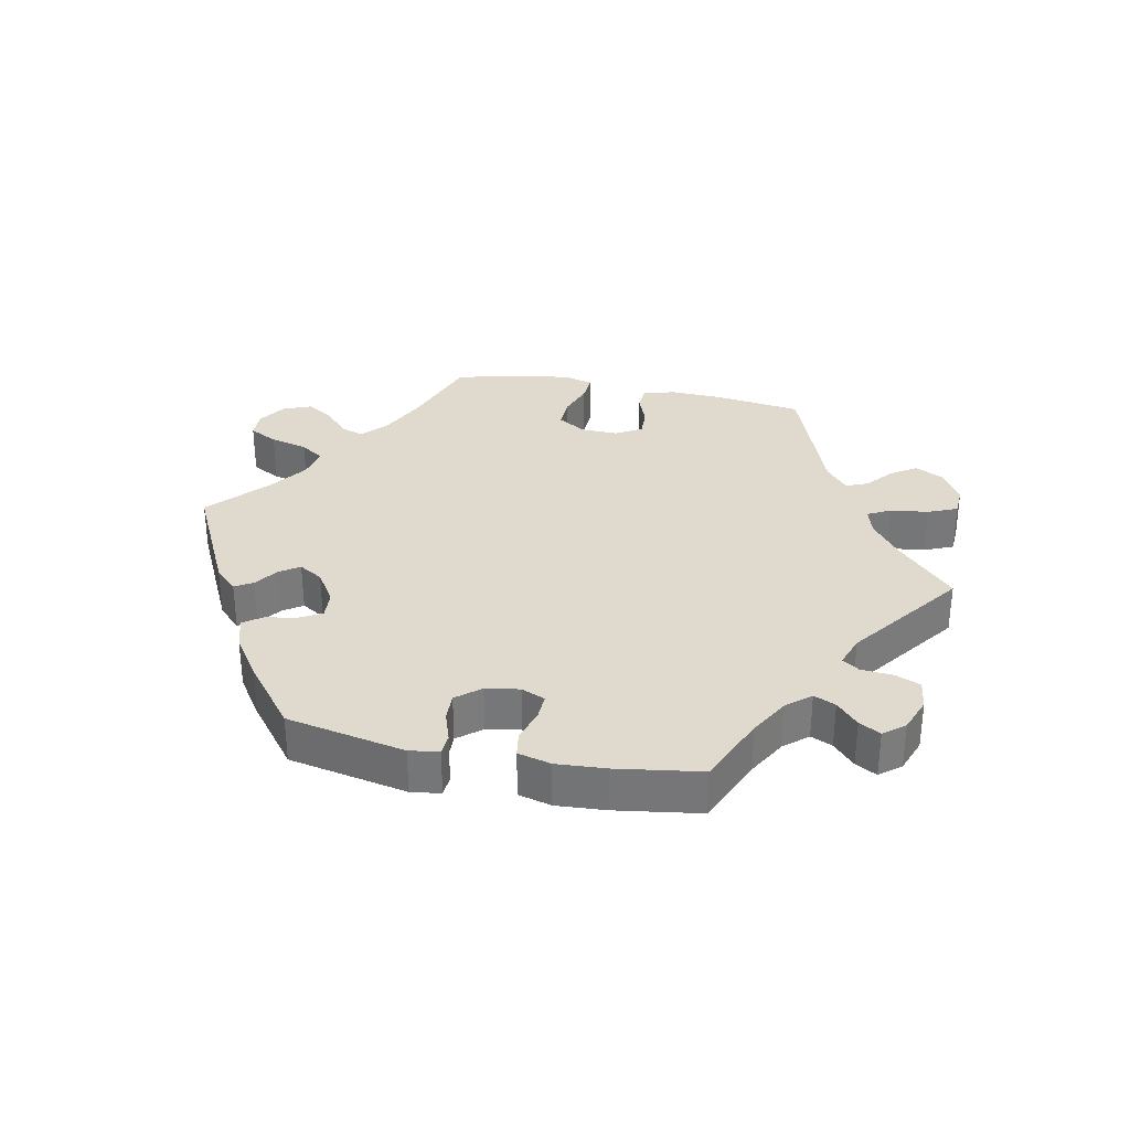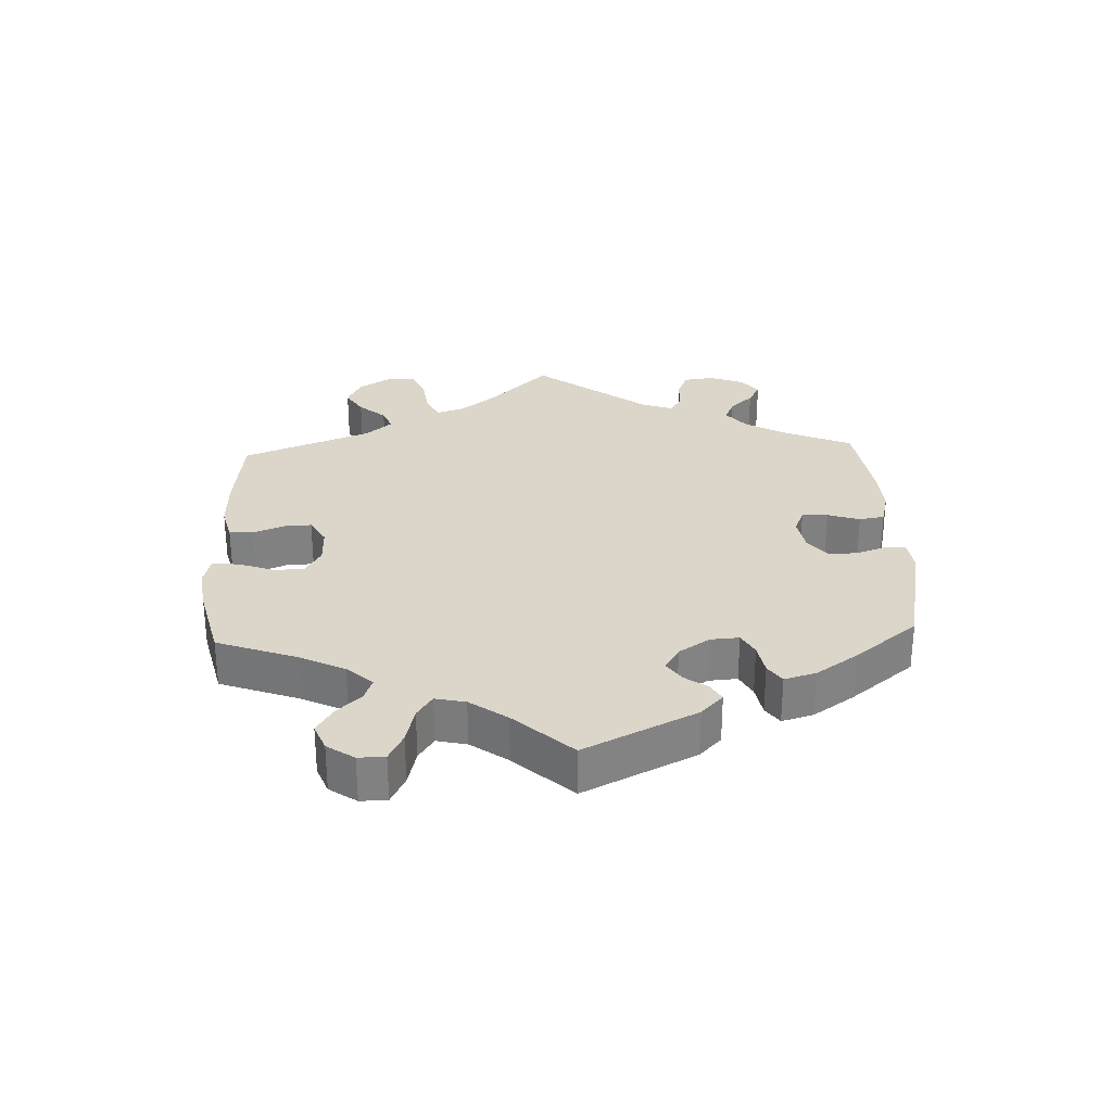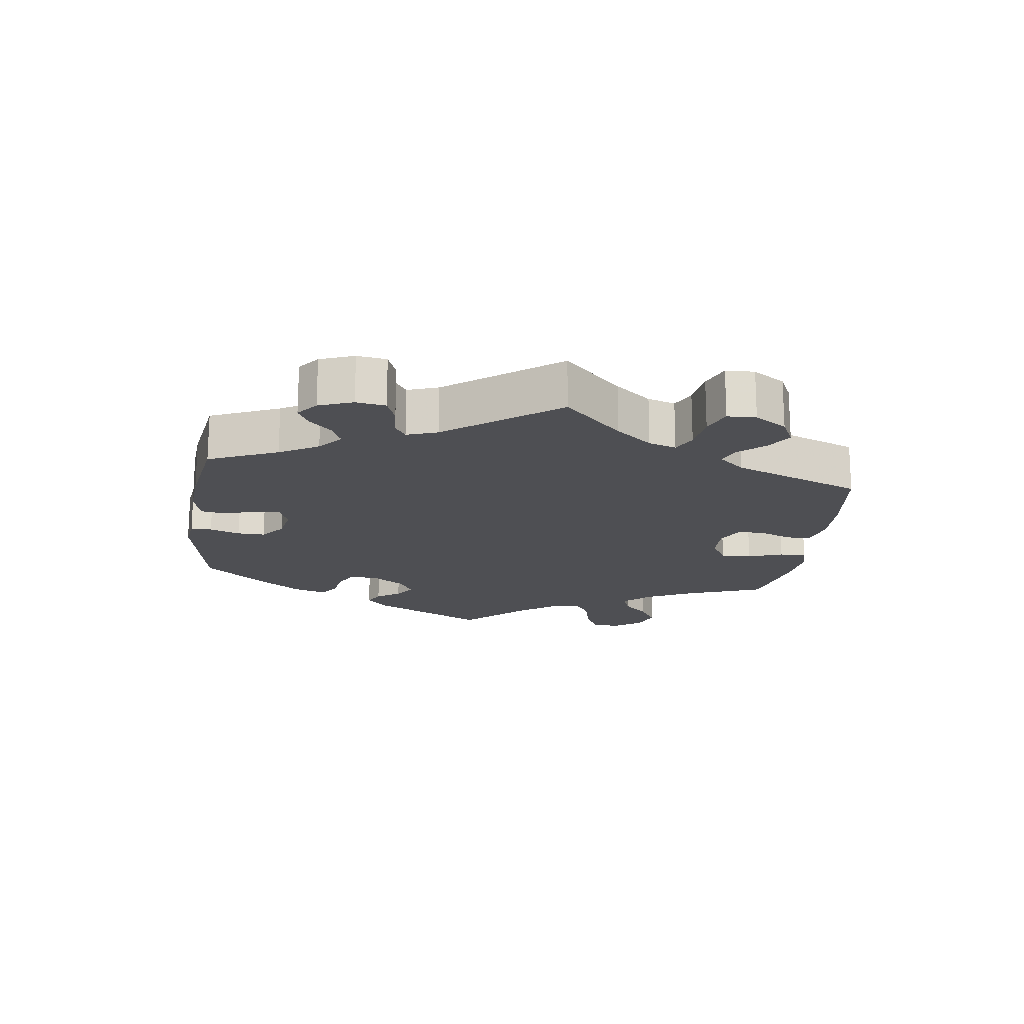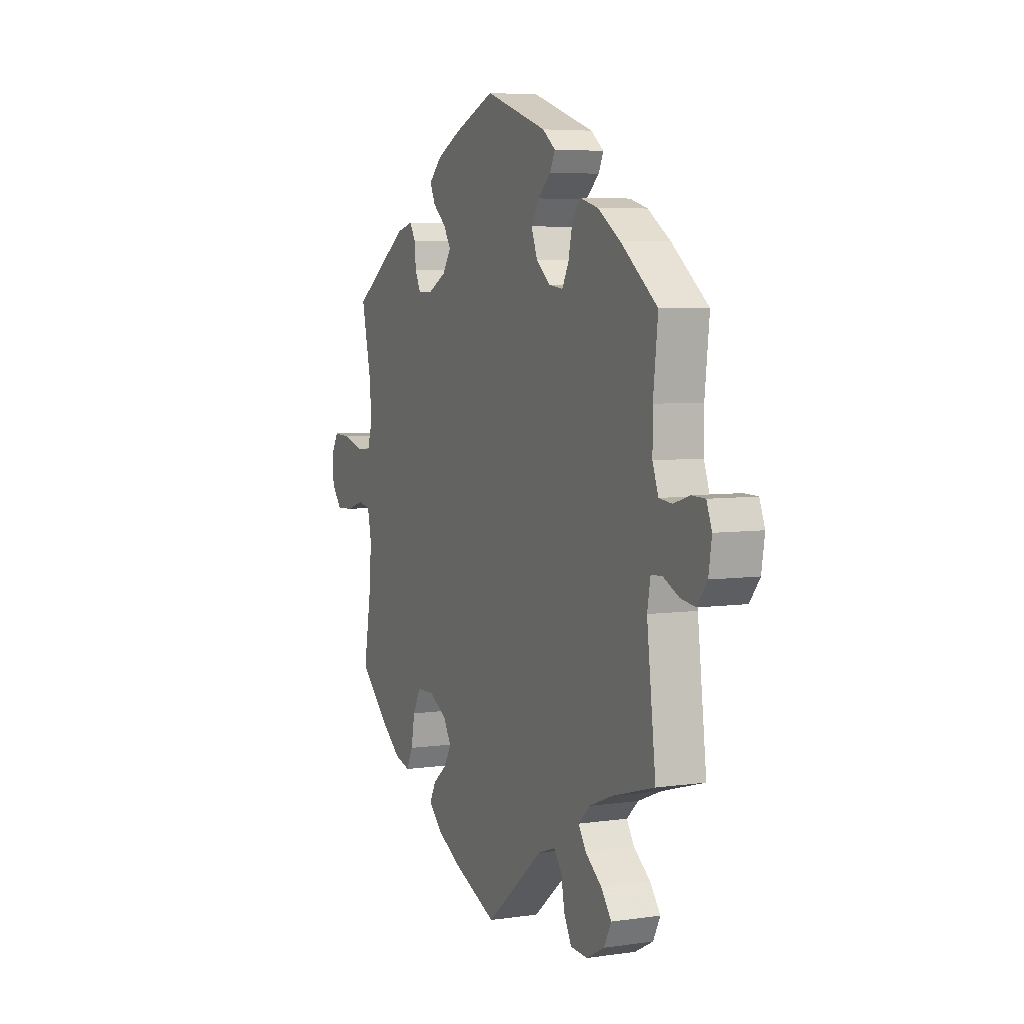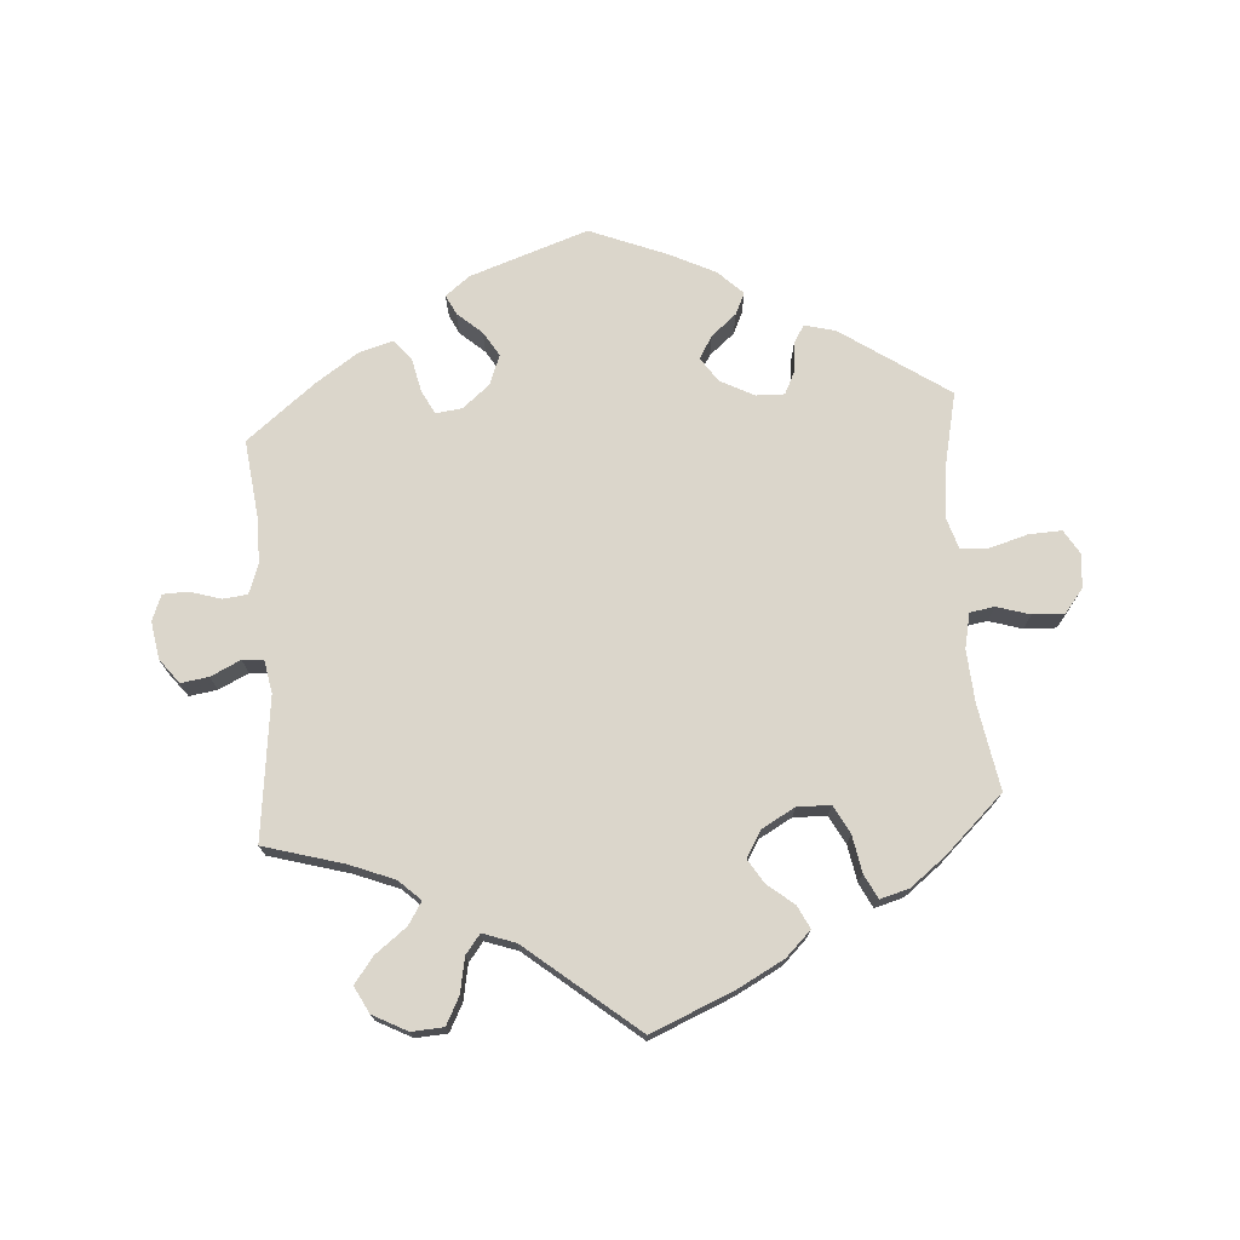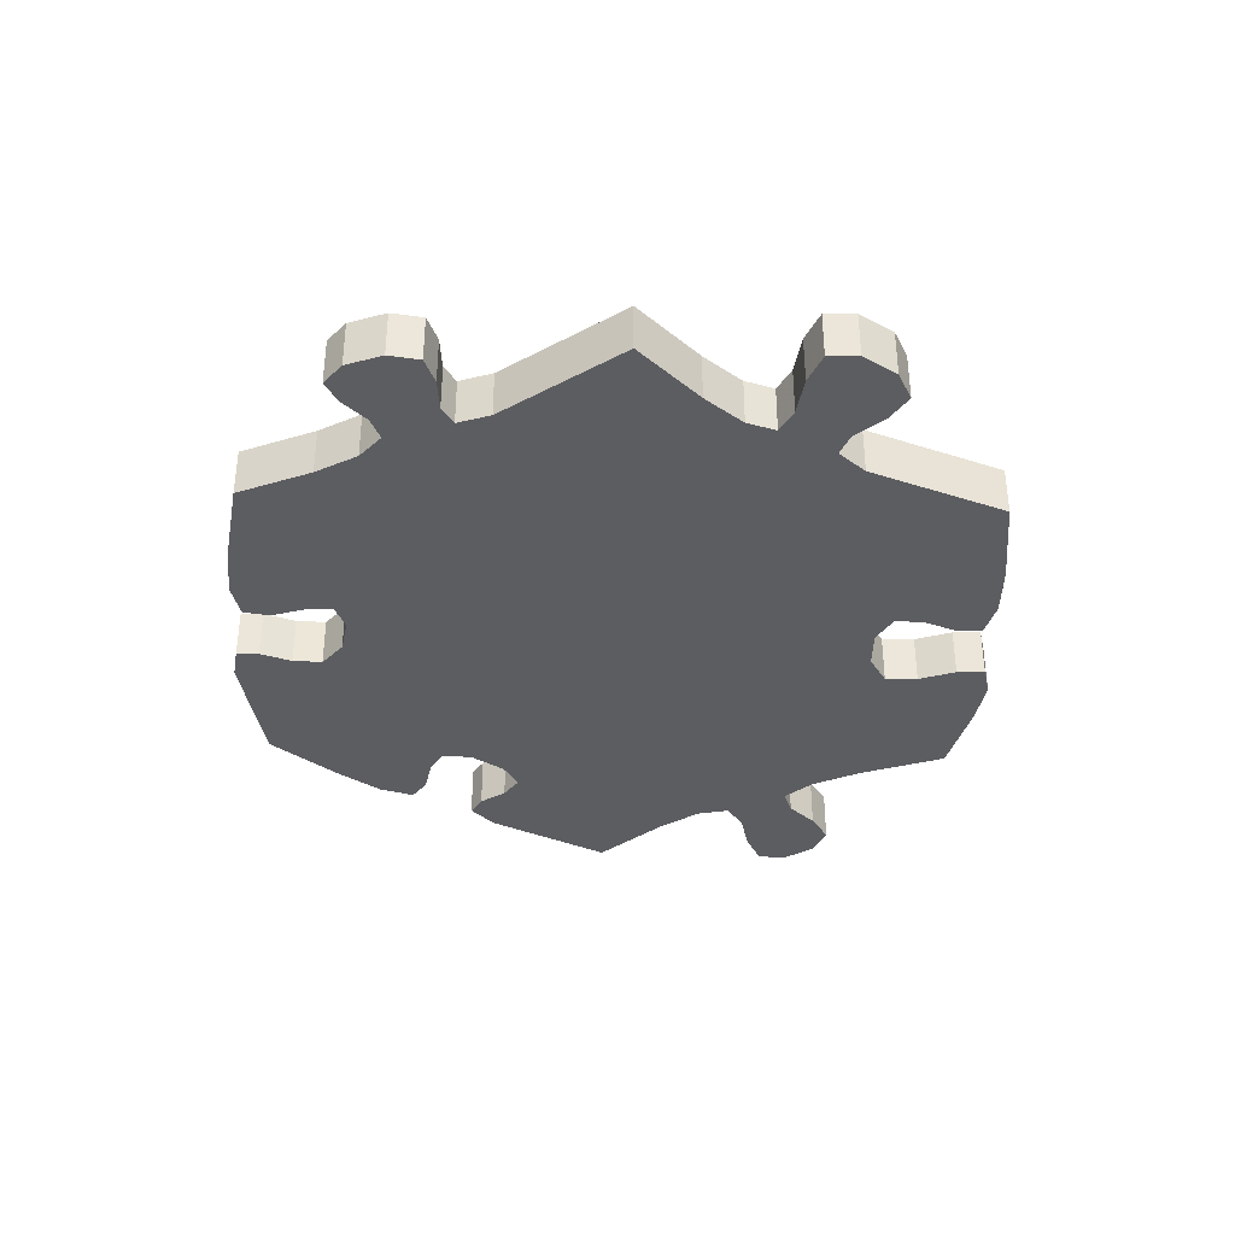
<metadata>
{"format":"obj","ext":"obj","renderer":"f3d","projection":"perspective","resolution":1024,"background":"white","views":[{"elev":32.8,"azim":41.4,"up":"+Y"},{"elev":29.9,"azim":-62.6,"up":"+Y"},{"elev":-18.2,"azim":112.0,"up":"+Y"},{"elev":5.6,"azim":66.0,"up":"+Z"},{"elev":73.5,"azim":175.8,"up":"+Y"},{"elev":-36.8,"azim":117.8,"up":"+Y"}]}
</metadata>
<code>
v -0.344 0.07 0.396
v -0.298 0.07 0.408
v -0.282 0.07 0.381
v -0.278 0.07 0.338
v -0.262 0.07 0.305
v -0.22 0.07 0.306
v -0.17 0.07 0.332
v -0.146 0.07 0.368
v -0.166 0.07 0.401
v -0.203 0.07 0.432
v -0.218 0.07 0.464
v -0.182 0.07 0.499
v -0.115 0.07 0.532
v -0.001 0.07 0.578
v 0.173 0.07 0.519
v 0.209 0.07 0.491
v 0.195 0.07 0.462
v 0.159 0.07 0.43
v 0.137 0.07 0.394
v 0.154 0.07 0.35
v 0.194 0.07 0.317
v 0.233 0.07 0.312
v 0.251 0.07 0.347
v 0.262 0.07 0.397
v 0.286 0.07 0.427
v 0.336 0.07 0.413
v 0.399 0.07 0.371
v 0.501 0.07 0.29
v 0.488 0.07 0.176
v 0.488 0.07 0.108
v 0.504 0.07 0.064
v 0.54 0.07 0.06
v 0.586 0.07 0.074
v 0.623 0.07 0.073
v 0.638 0.07 0.035
v 0.629 0.07 -0.02
v 0.601 0.07 -0.056
v 0.56 0.07 -0.05
v 0.516 0.07 -0.029
v 0.485 0.07 -0.031
v 0.476 0.07 -0.08
v 0.501 0.07 -0.289
v 0.383 0.07 -0.323
v 0.318 0.07 -0.349
v 0.286 0.07 -0.379
v 0.307 0.07 -0.412
v 0.353 0.07 -0.447
v 0.382 0.07 -0.485
v 0.362 0.07 -0.524
v 0.311 0.07 -0.551
v 0.264 0.07 -0.548
v 0.243 0.07 -0.508
v 0.233 0.07 -0.456
v 0.211 0.07 -0.428
v 0.163 0.07 -0.445
v 0.001 0.07 -0.578
v -0.121 0.07 -0.527
v -0.189 0.07 -0.491
v -0.226 0.07 -0.455
v -0.21 0.07 -0.422
v -0.171 0.07 -0.39
v -0.149 0.07 -0.355
v -0.172 0.07 -0.316
v -0.221 0.07 -0.289
v -0.27 0.07 -0.29
v -0.292 0.07 -0.331
v -0.302 0.07 -0.386
v -0.32 0.07 -0.422
v -0.363 0.07 -0.41
v -0.416 0.07 -0.369
v -0.501 0.07 -0.289
v -0.479 0.07 -0.162
v -0.474 0.07 -0.086
v -0.485 0.07 -0.035
v -0.521 0.07 -0.029
v -0.57 0.07 -0.044
v -0.617 0.07 -0.046
v -0.645 0.07 -0.011
v -0.649 0.07 0.039
v -0.628 0.07 0.074
v -0.58 0.07 0.072
v -0.524 0.07 0.056
v -0.482 0.07 0.059
v -0.468 0.07 0.104
v -0.475 0.07 0.173
v -0.501 0.07 0.289
v -0.344 0 0.396
v -0.298 0 0.408
v -0.282 0 0.381
v -0.278 0 0.338
v -0.262 0 0.305
v -0.22 0 0.306
v -0.17 0 0.332
v -0.146 0 0.368
v -0.166 0 0.401
v -0.203 0 0.432
v -0.218 0 0.464
v -0.182 0 0.499
v -0.115 0 0.532
v -0.001 0 0.578
v 0.173 0 0.519
v 0.209 0 0.491
v 0.195 0 0.462
v 0.159 0 0.43
v 0.137 0 0.394
v 0.154 0 0.35
v 0.194 0 0.317
v 0.233 0 0.312
v 0.251 0 0.347
v 0.262 0 0.397
v 0.286 0 0.427
v 0.336 0 0.413
v 0.399 0 0.371
v 0.501 0 0.29
v 0.488 0 0.176
v 0.488 0 0.108
v 0.504 0 0.064
v 0.54 0 0.06
v 0.586 0 0.074
v 0.623 0 0.073
v 0.638 0 0.035
v 0.629 0 -0.02
v 0.601 0 -0.056
v 0.56 0 -0.05
v 0.516 0 -0.029
v 0.485 0 -0.031
v 0.476 0 -0.08
v 0.501 0 -0.289
v 0.383 0 -0.323
v 0.318 0 -0.349
v 0.286 0 -0.379
v 0.307 0 -0.412
v 0.353 0 -0.447
v 0.382 0 -0.485
v 0.362 0 -0.524
v 0.311 0 -0.551
v 0.264 0 -0.548
v 0.243 0 -0.508
v 0.233 0 -0.456
v 0.211 0 -0.428
v 0.163 0 -0.445
v 0.001 0 -0.578
v -0.121 0 -0.527
v -0.189 0 -0.491
v -0.226 0 -0.455
v -0.21 0 -0.422
v -0.171 0 -0.39
v -0.149 0 -0.355
v -0.172 0 -0.316
v -0.221 0 -0.289
v -0.27 0 -0.29
v -0.292 0 -0.331
v -0.302 0 -0.386
v -0.32 0 -0.422
v -0.363 0 -0.41
v -0.416 0 -0.369
v -0.501 0 -0.289
v -0.479 0 -0.162
v -0.474 0 -0.086
v -0.485 0 -0.035
v -0.521 0 -0.029
v -0.57 0 -0.044
v -0.617 0 -0.046
v -0.645 0 -0.011
v -0.649 0 0.039
v -0.628 0 0.074
v -0.58 0 0.072
v -0.524 0 0.056
v -0.482 0 0.059
v -0.468 0 0.104
v -0.475 0 0.173
v -0.501 0 0.289
f 85 86 1 2
f 84 85 2 3
f 83 84 3 4
f 79 80 81 82
f 79 82 83
f 78 79 83
f 75 76 77 78
f 75 78 83
f 74 75 83 4
f 69 70 71 72
f 69 72 73
f 66 67 68 69
f 65 66 69 73
f 64 65 73 74
f 58 59 60 61
f 58 61 62
f 55 56 57 58
f 54 55 58 62
f 50 51 52 53
f 50 53 54
f 49 50 54
f 46 47 48 49
f 45 46 49 54
f 44 45 54 62
f 41 42 43
f 40 41 43 44
f 36 37 38 39
f 36 39 40
f 35 36 40
f 32 33 34 35
f 31 32 35 40
f 30 31 40 44
f 26 27 28 29
f 23 24 25 26
f 22 23 26 29
f 21 22 29 30
f 15 16 17 18
f 15 18 19
f 14 15 19
f 13 14 19 20
f 9 10 11 12
f 8 9 12 13
f 64 74 4 5
f 63 64 5 6
f 62 63 6 7
f 21 30 44 62
f 21 62 7 8
f 8 13 20 21
f 88 87 172 171
f 89 88 171 170
f 90 89 170 169
f 168 167 166 165
f 169 168 165
f 169 165 164
f 164 163 162 161
f 169 164 161
f 90 169 161 160
f 158 157 156 155
f 159 158 155
f 155 154 153 152
f 159 155 152 151
f 160 159 151 150
f 147 146 145 144
f 148 147 144
f 144 143 142 141
f 148 144 141 140
f 139 138 137 136
f 140 139 136
f 140 136 135
f 135 134 133 132
f 140 135 132 131
f 148 140 131 130
f 129 128 127
f 130 129 127 126
f 125 124 123 122
f 126 125 122
f 126 122 121
f 121 120 119 118
f 126 121 118 117
f 130 126 117 116
f 115 114 113 112
f 112 111 110 109
f 115 112 109 108
f 116 115 108 107
f 104 103 102 101
f 105 104 101
f 105 101 100
f 106 105 100 99
f 98 97 96 95
f 99 98 95 94
f 91 90 160 150
f 92 91 150 149
f 93 92 149 148
f 148 130 116 107
f 94 93 148 107
f 107 106 99 94
f 1 87 88 2
f 2 88 89 3
f 3 89 90 4
f 4 90 91 5
f 5 91 92 6
f 6 92 93 7
f 7 93 94 8
f 8 94 95 9
f 9 95 96 10
f 10 96 97 11
f 11 97 98 12
f 12 98 99 13
f 13 99 100 14
f 14 100 101 15
f 15 101 102 16
f 16 102 103 17
f 17 103 104 18
f 18 104 105 19
f 19 105 106 20
f 20 106 107 21
f 21 107 108 22
f 22 108 109 23
f 23 109 110 24
f 24 110 111 25
f 25 111 112 26
f 26 112 113 27
f 27 113 114 28
f 28 114 115 29
f 29 115 116 30
f 30 116 117 31
f 31 117 118 32
f 32 118 119 33
f 33 119 120 34
f 34 120 121 35
f 35 121 122 36
f 36 122 123 37
f 37 123 124 38
f 38 124 125 39
f 39 125 126 40
f 40 126 127 41
f 41 127 128 42
f 42 128 129 43
f 43 129 130 44
f 44 130 131 45
f 45 131 132 46
f 46 132 133 47
f 47 133 134 48
f 48 134 135 49
f 49 135 136 50
f 50 136 137 51
f 51 137 138 52
f 52 138 139 53
f 53 139 140 54
f 54 140 141 55
f 55 141 142 56
f 56 142 143 57
f 57 143 144 58
f 58 144 145 59
f 59 145 146 60
f 60 146 147 61
f 61 147 148 62
f 62 148 149 63
f 63 149 150 64
f 64 150 151 65
f 65 151 152 66
f 66 152 153 67
f 67 153 154 68
f 68 154 155 69
f 69 155 156 70
f 70 156 157 71
f 71 157 158 72
f 72 158 159 73
f 73 159 160 74
f 74 160 161 75
f 75 161 162 76
f 76 162 163 77
f 77 163 164 78
f 78 164 165 79
f 79 165 166 80
f 80 166 167 81
f 81 167 168 82
f 82 168 169 83
f 83 169 170 84
f 84 170 171 85
f 85 171 172 86
f 86 172 87 1

</code>
